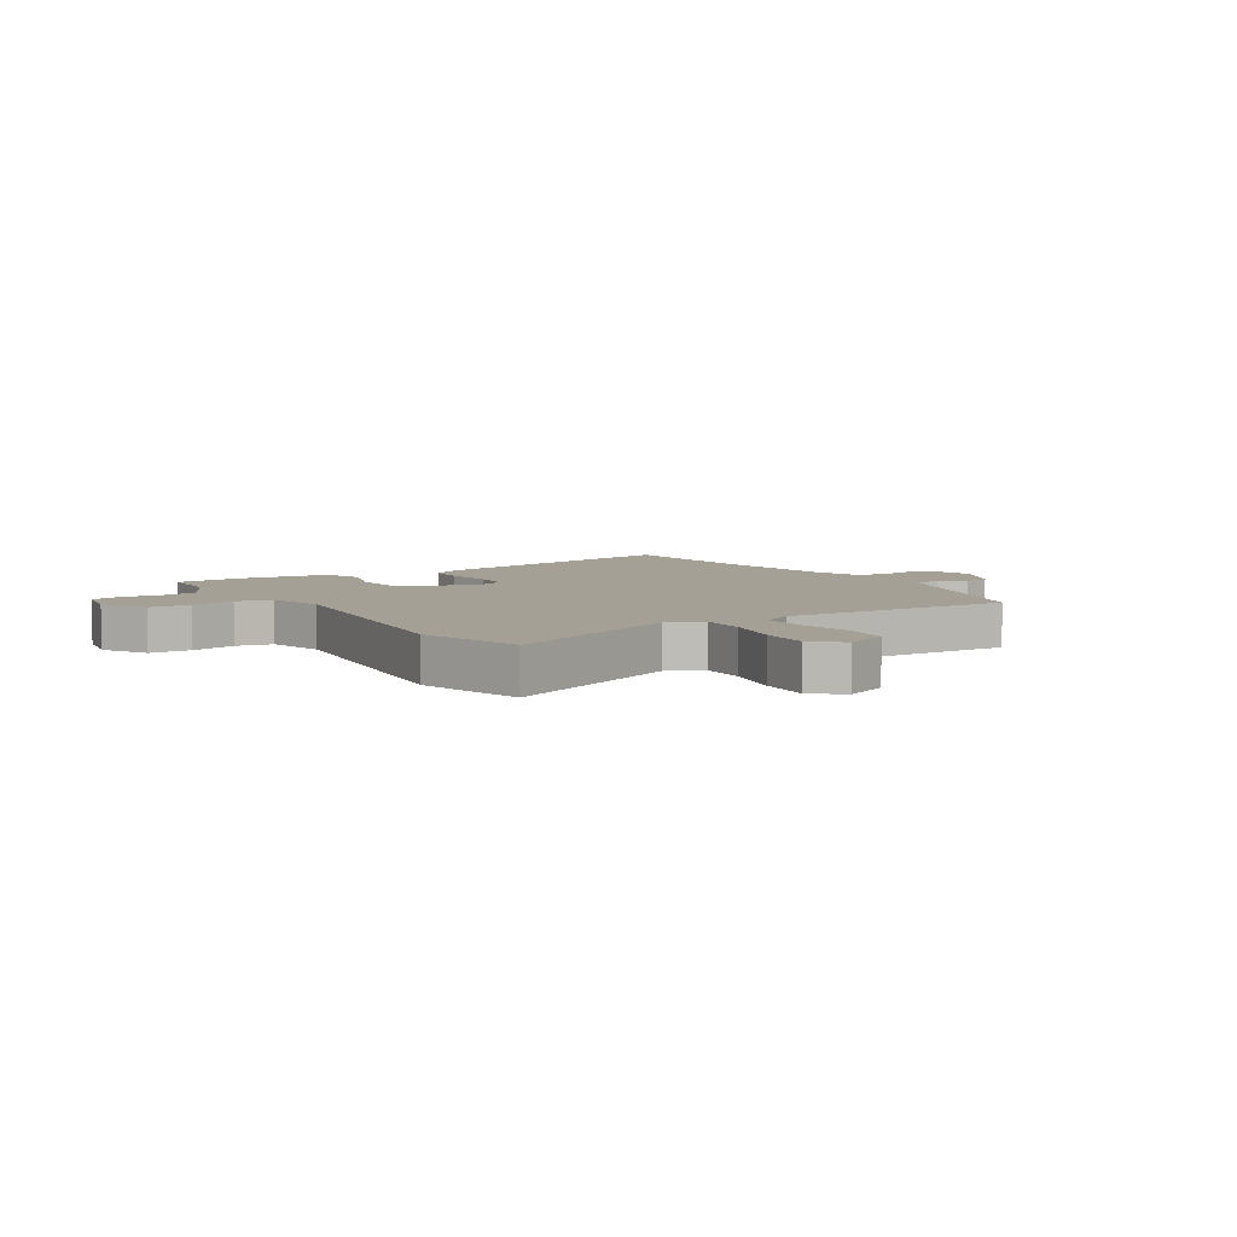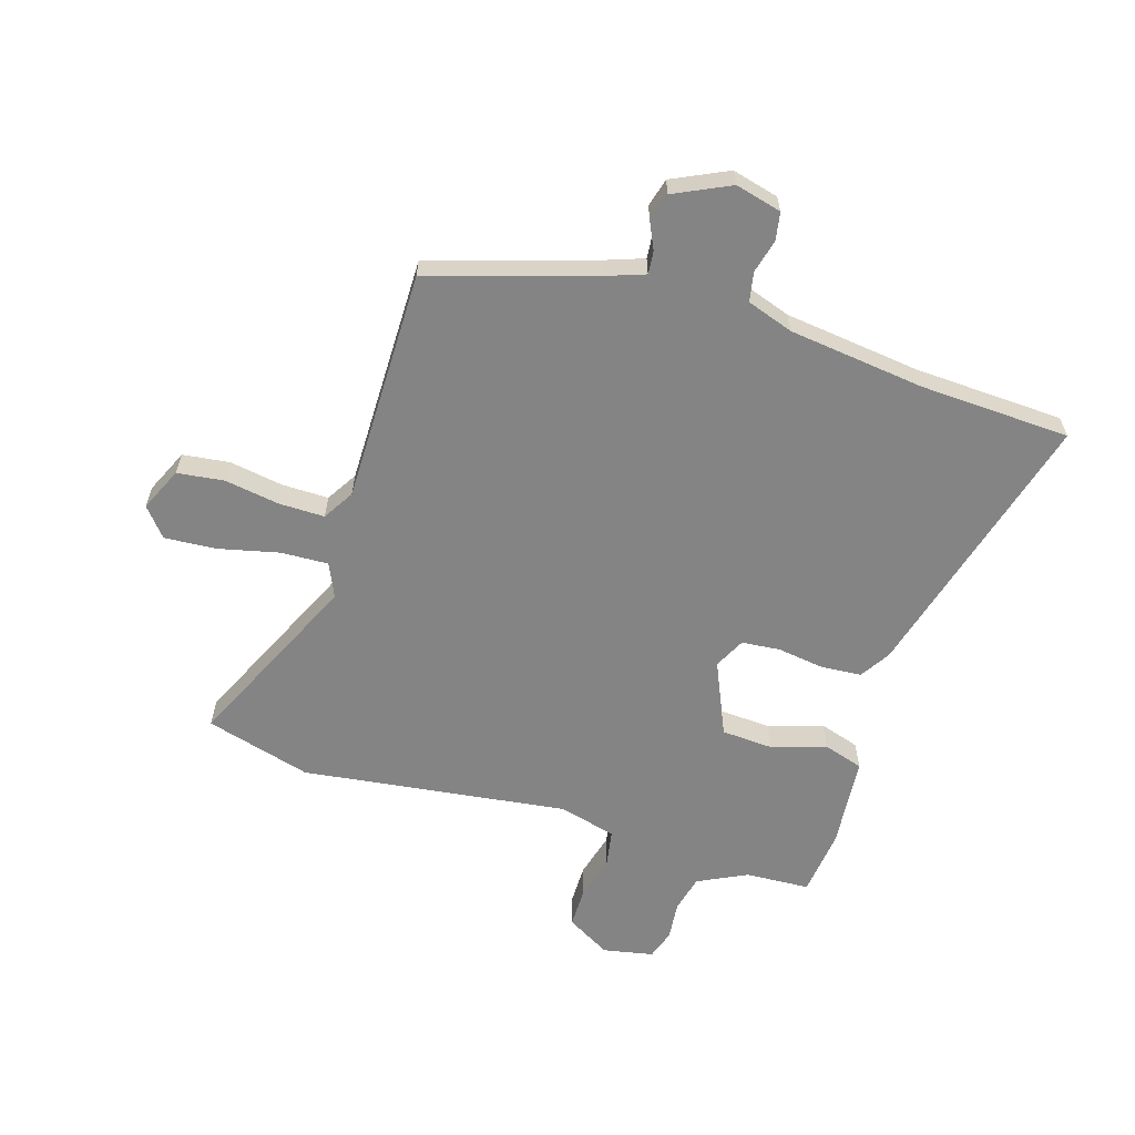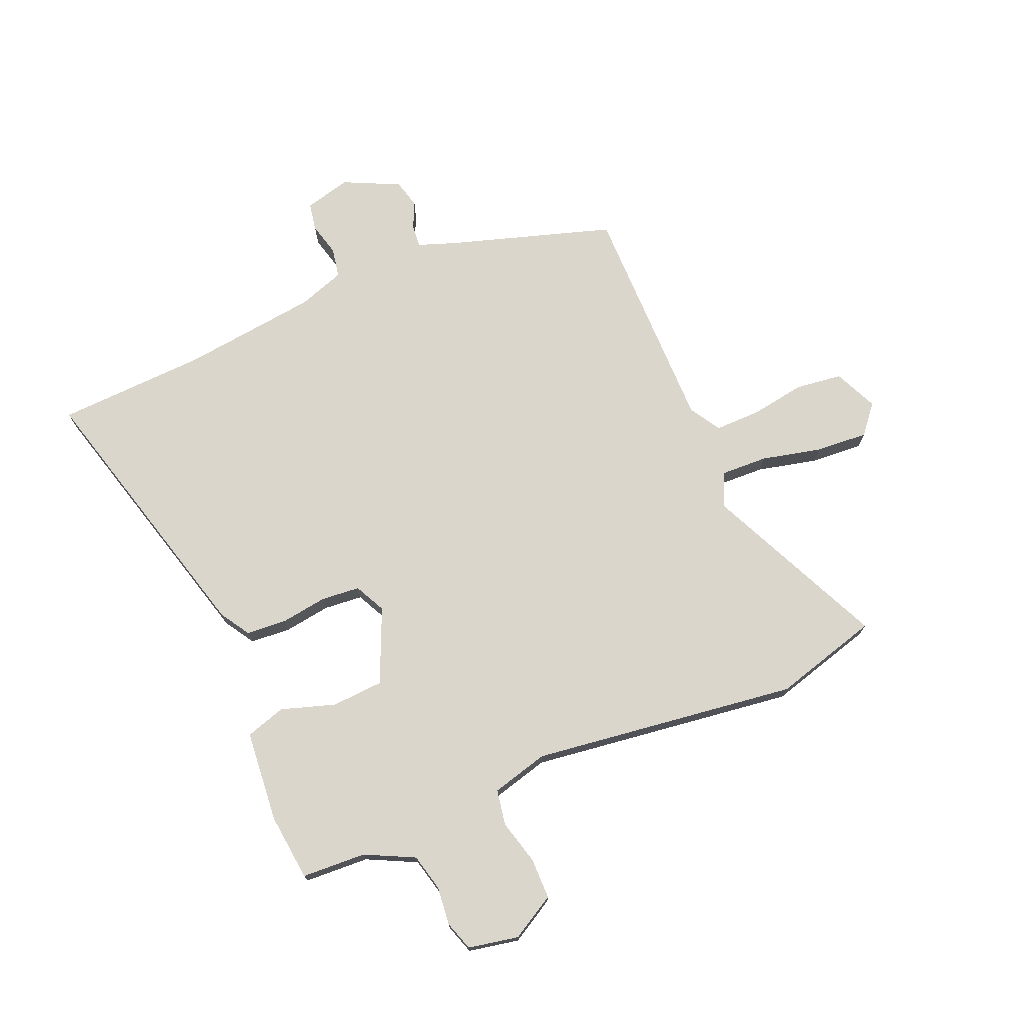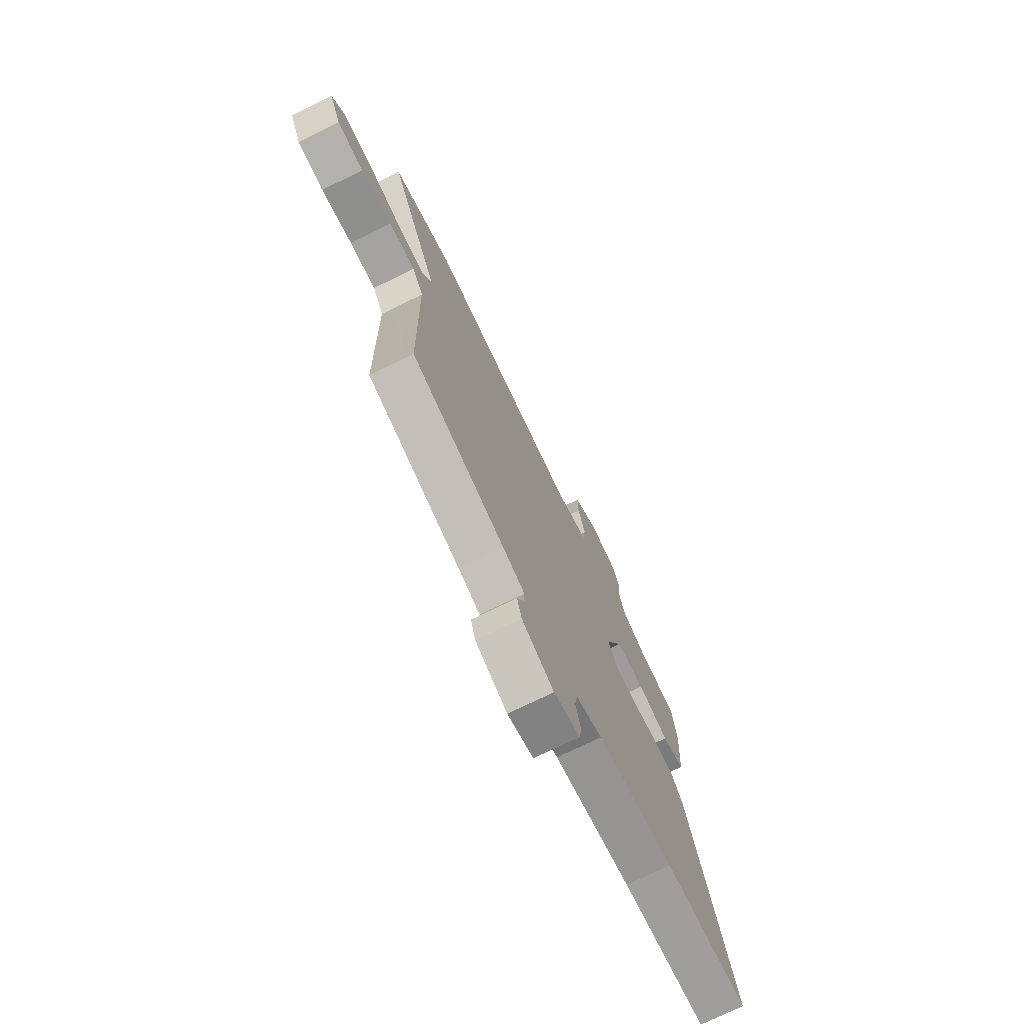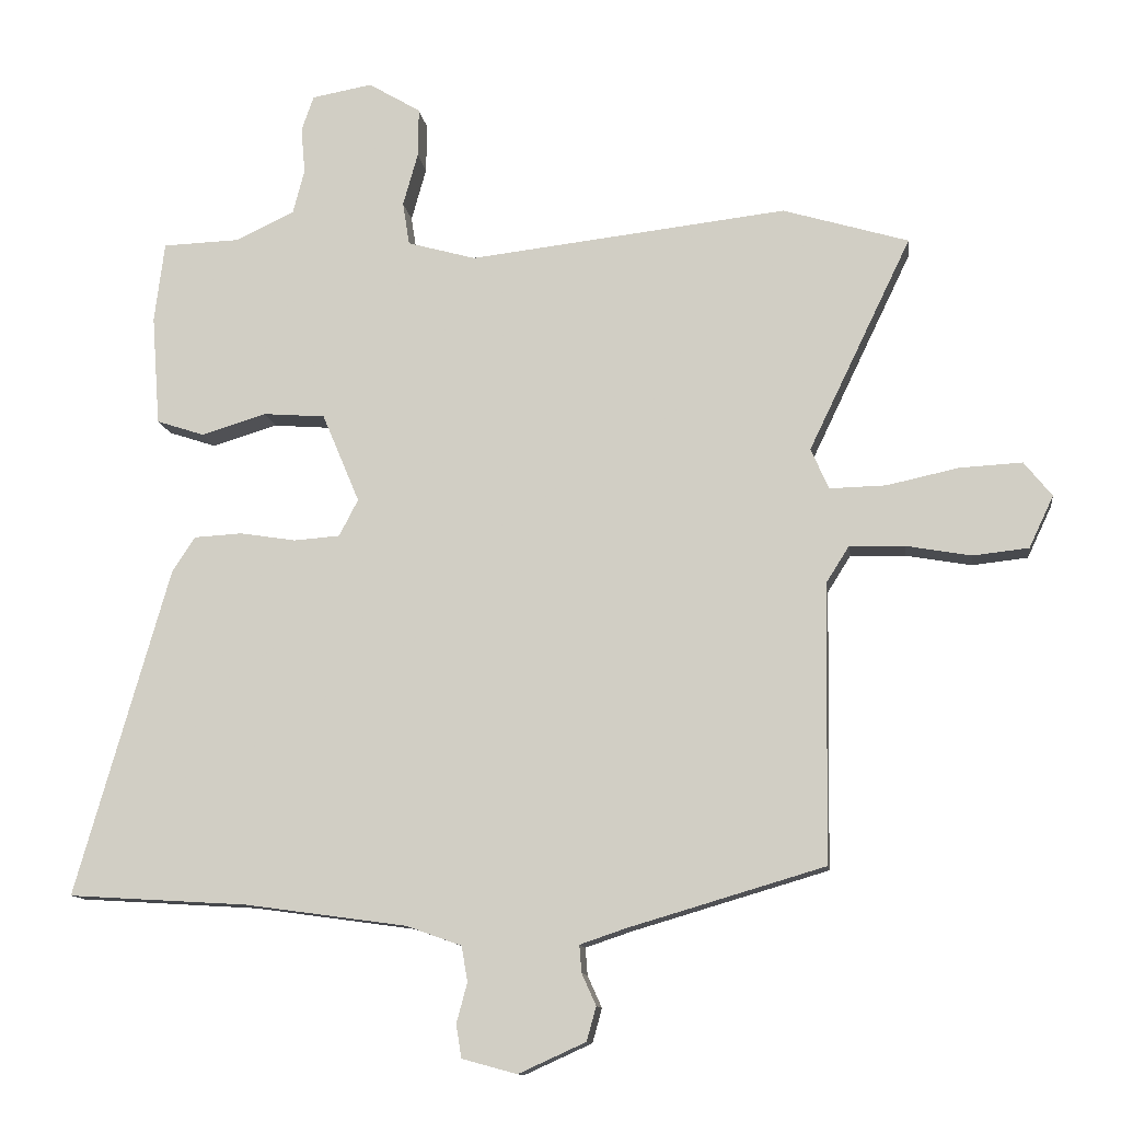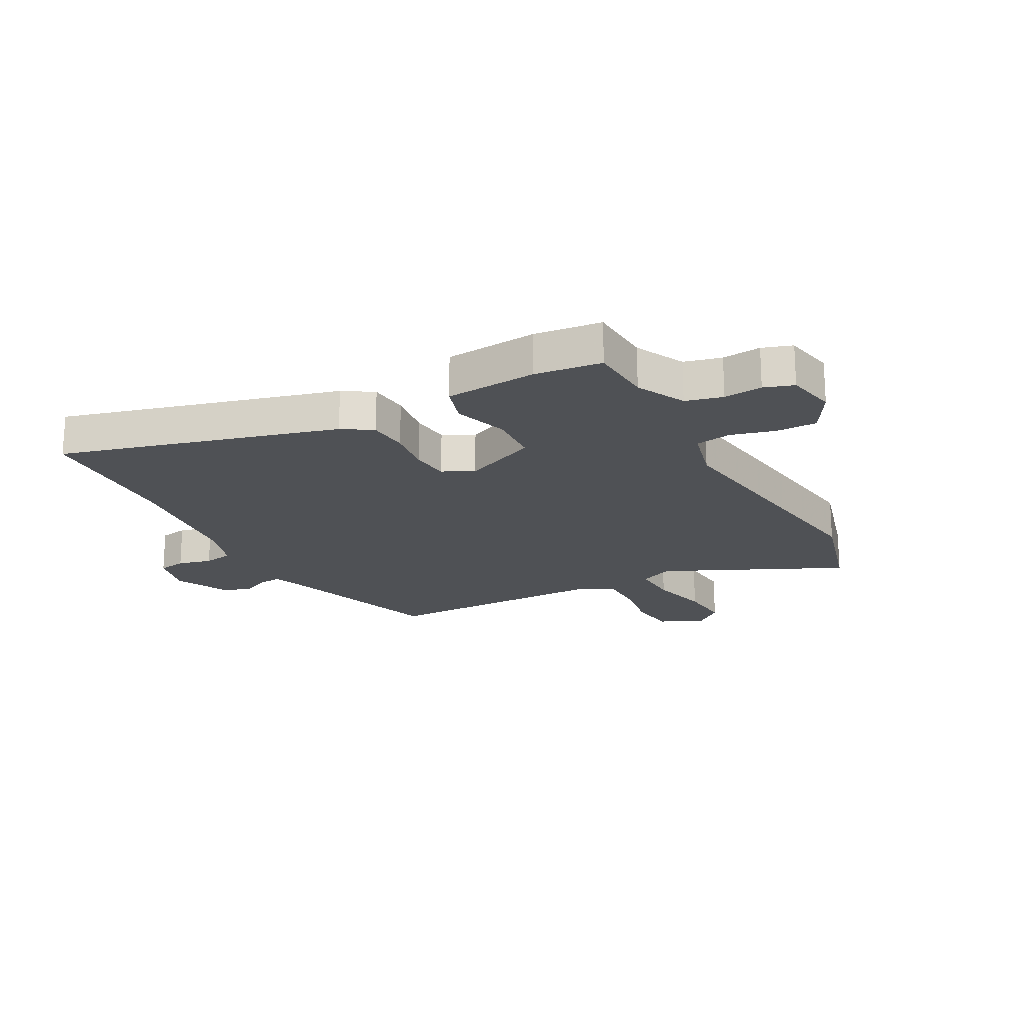
<metadata>
{"format":"obj","ext":"obj","renderer":"f3d","projection":"perspective","resolution":1024,"background":"white","views":[{"elev":5.8,"azim":59.3,"up":"+Y"},{"elev":-61.3,"azim":163.7,"up":"+Y"},{"elev":73.6,"azim":-22.0,"up":"+Y"},{"elev":-74.0,"azim":116.0,"up":"+Z"},{"elev":-11.7,"azim":7.6,"up":"+Z"},{"elev":-20.0,"azim":-60.8,"up":"+Y"}]}
</metadata>
<code>
v -0.358 0.07 -0.509
v -0.622 0.07 -0.493
v -0.483 0.07 -0.01
v -0.449 0.07 0.042
v -0.378 0.07 0.046
v -0.296 0.07 0.033
v -0.228 0.07 0.038
v -0.2 0.07 0.092
v -0.255 0.07 0.223
v -0.346 0.07 0.23
v -0.442 0.07 0.201
v -0.512 0.07 0.224
v -0.524 0.07 0.386
v -0.509 0.07 0.504
v -0.396 0.07 0.508
v -0.309 0.07 0.549
v -0.292 0.07 0.614
v -0.298 0.07 0.682
v -0.28 0.07 0.734
v -0.191 0.07 0.75
v -0.114 0.07 0.704
v -0.115 0.07 0.632
v -0.137 0.07 0.554
v -0.127 0.07 0.491
v -0.027 0.07 0.463
v 0.442 0.07 0.517
v 0.627 0.07 0.462
v 0.476 0.07 0.148
v 0.502 0.07 0.088
v 0.585 0.07 0.09
v 0.691 0.07 0.113
v 0.783 0.07 0.118
v 0.824 0.07 0.067
v 0.788 0.07 -0.009
v 0.706 0.07 -0.018
v 0.61 0.07 -0.001
v 0.529 0.07 0.001
v 0.495 0.07 -0.053
v 0.489 0.07 -0.463
v 0.201 0.07 -0.548
v 0.133 0.07 -0.571
v 0.136 0.07 -0.611
v 0.157 0.07 -0.658
v 0.143 0.07 -0.708
v 0.044 0.07 -0.753
v -0.037 0.07 -0.731
v -0.045 0.07 -0.682
v -0.029 0.07 -0.623
v -0.038 0.07 -0.571
v -0.119 0.07 -0.542
v -0.358 0 -0.509
v -0.622 0 -0.493
v -0.483 0 -0.01
v -0.449 0 0.042
v -0.378 0 0.046
v -0.296 0 0.033
v -0.228 0 0.038
v -0.2 0 0.092
v -0.255 0 0.223
v -0.346 0 0.23
v -0.442 0 0.201
v -0.512 0 0.224
v -0.524 0 0.386
v -0.509 0 0.504
v -0.396 0 0.508
v -0.309 0 0.549
v -0.292 0 0.614
v -0.298 0 0.682
v -0.28 0 0.734
v -0.191 0 0.75
v -0.114 0 0.704
v -0.115 0 0.632
v -0.137 0 0.554
v -0.127 0 0.491
v -0.027 0 0.463
v 0.442 0 0.517
v 0.627 0 0.462
v 0.476 0 0.148
v 0.502 0 0.088
v 0.585 0 0.09
v 0.691 0 0.113
v 0.783 0 0.118
v 0.824 0 0.067
v 0.788 0 -0.009
v 0.706 0 -0.018
v 0.61 0 -0.001
v 0.529 0 0.001
v 0.495 0 -0.053
v 0.489 0 -0.463
v 0.201 0 -0.548
v 0.133 0 -0.571
v 0.136 0 -0.611
v 0.157 0 -0.658
v 0.143 0 -0.708
v 0.044 0 -0.753
v -0.037 0 -0.731
v -0.045 0 -0.682
v -0.029 0 -0.623
v -0.038 0 -0.571
v -0.119 0 -0.542
f 45 46 47 48
f 45 48 49
f 42 43 44 45
f 41 42 45 49
f 40 41 49 50
f 38 39 40 50
f 33 34 35 36
f 33 36 37
f 30 31 32 33
f 29 30 33 37
f 28 29 37 38
f 25 26 27 28
f 24 25 28 38
f 20 21 22 23
f 20 23 24
f 17 18 19 20
f 16 17 20 24
f 15 16 24 38
f 10 11 12 13
f 9 10 13 14
f 3 4 5 6
f 1 2 3 6
f 1 6 7
f 50 1 7 8
f 9 14 15 38
f 8 9 38
f 8 38 50
f 98 97 96 95
f 99 98 95
f 95 94 93 92
f 99 95 92 91
f 100 99 91 90
f 100 90 89 88
f 86 85 84 83
f 87 86 83
f 83 82 81 80
f 87 83 80 79
f 88 87 79 78
f 78 77 76 75
f 88 78 75 74
f 73 72 71 70
f 74 73 70
f 70 69 68 67
f 74 70 67 66
f 88 74 66 65
f 63 62 61 60
f 64 63 60 59
f 56 55 54 53
f 56 53 52 51
f 57 56 51
f 58 57 51 100
f 88 65 64 59
f 88 59 58
f 100 88 58
f 1 51 52 2
f 2 52 53 3
f 3 53 54 4
f 4 54 55 5
f 5 55 56 6
f 6 56 57 7
f 7 57 58 8
f 8 58 59 9
f 9 59 60 10
f 10 60 61 11
f 11 61 62 12
f 12 62 63 13
f 13 63 64 14
f 14 64 65 15
f 15 65 66 16
f 16 66 67 17
f 17 67 68 18
f 18 68 69 19
f 19 69 70 20
f 20 70 71 21
f 21 71 72 22
f 22 72 73 23
f 23 73 74 24
f 24 74 75 25
f 25 75 76 26
f 26 76 77 27
f 27 77 78 28
f 28 78 79 29
f 29 79 80 30
f 30 80 81 31
f 31 81 82 32
f 32 82 83 33
f 33 83 84 34
f 34 84 85 35
f 35 85 86 36
f 36 86 87 37
f 37 87 88 38
f 38 88 89 39
f 39 89 90 40
f 40 90 91 41
f 41 91 92 42
f 42 92 93 43
f 43 93 94 44
f 44 94 95 45
f 45 95 96 46
f 46 96 97 47
f 47 97 98 48
f 48 98 99 49
f 49 99 100 50
f 50 100 51 1

</code>
